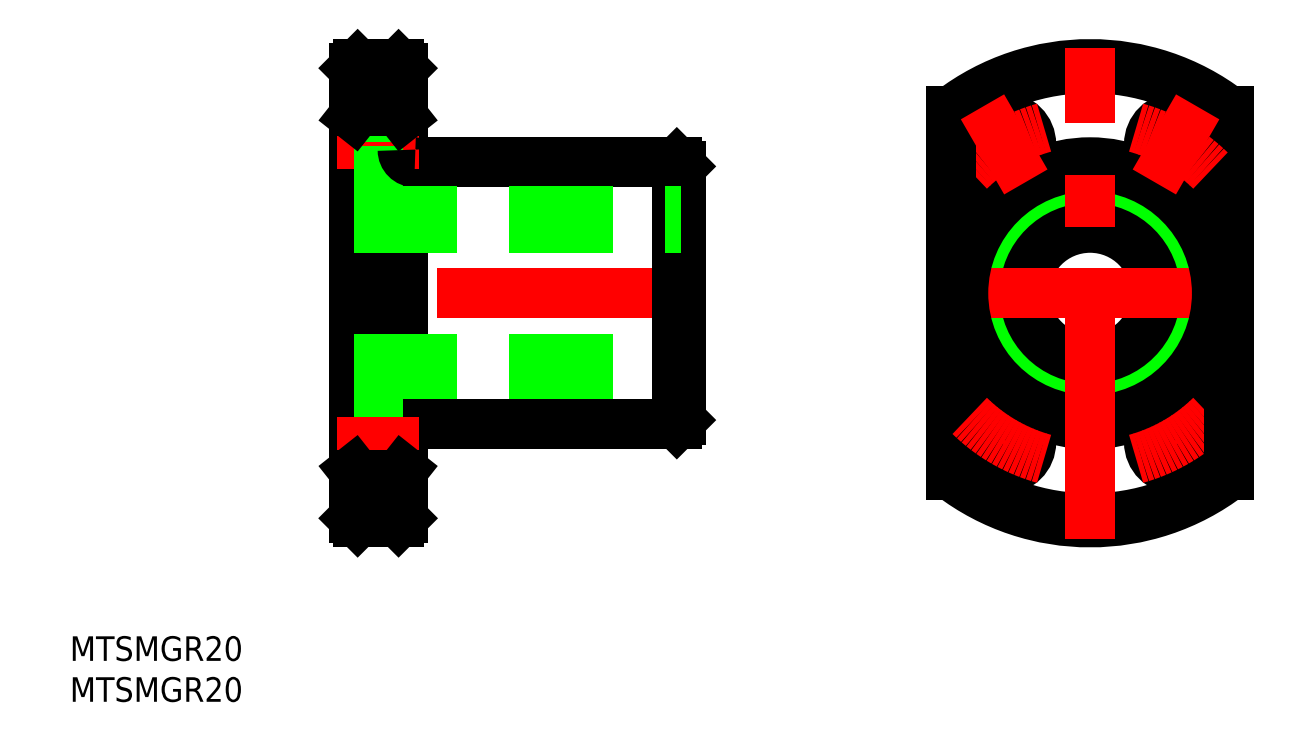
<metadata>
{"format":"dxf","ext":"dxf","renderer":"ezdxf+matplotlib","layout":"modelspace","background":"white","min_lineweight":24,"dpi":150}
</metadata>
<code>
0
SECTION
2
ENTITIES
0
LINE
8
CENTER
10
13.15
20
-22.78
30
0
11
7.85
21
-13.6
31
0
0
LINE
8
CENTER
10
-48
20
1.8e-15
30
0
11
-92
21
1.8e-15
31
0
0
CIRCLE
8
0
10
0
20
0
30
0
40
10
0
CIRCLE
8
0
10
0
20
0
30
0
40
16
0
ARC
8
0
10
0
20
0
30
0
40
28
50
52.62
51
127.4
0
LINE
8
0
10
-90
20
-27.5
30
0
11
-90
21
27.5
31
0
0
LINE
8
0
10
-50
20
15.5
30
0
11
-50
21
-15.5
31
0
0
LINE
8
0
10
-84
20
-27.5
30
0
11
-84
21
27.5
31
0
0
CIRCLE
8
0
10
-10.5
20
18.19
30
0
40
3.3
0
CIRCLE
8
0
10
10.5
20
-18.19
30
0
40
3.3
0
CIRCLE
8
0
10
0
20
0
30
0
40
8
0
LINE
8
0
10
-89.5
20
28
30
0
11
-84.5
21
28
31
0
0
LINE
8
0
10
-50.5
20
16
30
0
11
-82.5
21
16
31
0
0
LINE
8
0
10
-90
20
-10
30
0
11
-50
21
-10
31
0
0
LINE
8
0
10
-90
20
-8
30
0
11
-50
21
-8
31
0
0
LINE
8
0
10
-50.5
20
-16
30
0
11
-82.5
21
-16
31
0
0
LINE
8
0
10
-89.5
20
-28
30
0
11
-84.5
21
-28
31
0
0
LINE
8
0
10
-50.5
20
-16
30
0
11
-50
21
-15.5
31
0
0
LINE
8
0
10
-50
20
15.5
30
0
11
-50.5
21
16
31
0
0
LINE
8
0
10
-84
20
27.5
30
0
11
-84.5
21
28
31
0
0
LINE
8
0
10
-89.5
20
28
30
0
11
-90
21
27.5
31
0
0
LINE
8
0
10
-84
20
-27.5
30
0
11
-84.5
21
-28
31
0
0
LINE
8
0
10
-89.5
20
-28
30
0
11
-90
21
-27.5
31
0
0
LINE
8
0
10
-89.5
20
28
30
0
11
-89.5
21
22.25
31
0
0
LINE
8
0
10
-50.5
20
16
30
0
11
-50.5
21
-16
31
0
0
LINE
8
CENTER
10
-19
20
0
30
0
11
19
21
0
31
0
0
CIRCLE
8
0
10
0
20
0
30
0
40
15.5
0
ARC
8
0
10
0
20
0
30
0
40
27.5
50
51.82
51
128.2
0
LINE
8
CENTER
10
-92
20
18.19
30
0
11
-82
21
18.19
31
0
0
LINE
8
0
10
-90
20
21.49
30
0
11
-84
21
21.49
31
0
0
LINE
8
0
10
-90
20
14.89
30
0
11
-84
21
14.89
31
0
0
ARC
8
0
10
-82.5
20
-17.5
30
0
40
1.5
50
90
51
180
0
ARC
8
0
10
-82.5
20
17.5
30
0
40
1.5
50
180
51
270
0
LINE
8
0
10
-90
20
10
30
0
11
-50
21
10
31
0
0
LINE
8
0
10
-90
20
8
30
0
11
-50
21
8
31
0
0
ARC
8
CENTER
10
0
20
0
30
0
40
21
50
105.5
51
134.5
0
ARC
8
CENTER
10
0
20
0
30
0
40
21
50
285.5
51
314.5
0
TEXT
8
0
10
-124.7
20
-44.92
30
0
40
3
1
MTSMGR20
0
TEXT
8
0
10
-124.7
20
-49.92
30
0
40
3
1
MTSMGR20
0
LINE
8
0
10
17
20
-22.25
30
0
11
17
21
22.25
31
0
0
LINE
8
0
10
-17
20
-22.25
30
0
11
-17
21
22.25
31
0
0
ARC
8
0
10
0
20
0
30
0
40
27.5
50
231.8
51
308.2
0
ARC
8
0
10
0
20
0
30
0
40
28
50
232.6
51
307.4
0
LINE
8
0
10
-84.5
20
22.25
30
0
11
-84.5
21
28
31
0
0
LINE
8
CENTER
10
0
20
-30
30
0
11
0
21
30
31
0
0
LINE
8
CENTER
10
-13.15
20
-22.78
30
0
11
-7.85
21
-13.6
31
0
0
CIRCLE
8
0
10
10.5
20
18.19
30
0
40
3.3
0
ARC
8
CENTER
10
0
20
0
30
0
40
21
50
45.53
51
74.47
0
CIRCLE
8
0
10
-10.5
20
-18.19
30
0
40
3.3
0
ARC
8
CENTER
10
0
20
0
30
0
40
21
50
225.5
51
254.5
0
LINE
8
CENTER
10
7.85
20
13.6
30
0
11
13.15
21
22.78
31
0
0
LINE
8
CENTER
10
-7.85
20
13.6
30
0
11
-13.15
21
22.78
31
0
0
LINE
8
0
10
-90
20
21.62
30
0
11
-89.5
21
22.25
31
0
0
LINE
8
0
10
-89.5
20
22.25
30
0
11
-84.5
21
22.25
31
0
0
LINE
8
0
10
-84.5
20
22.25
30
0
11
-84
21
21.62
31
0
0
LINE
8
0
10
-90
20
-14.89
30
0
11
-84
21
-14.89
31
0
0
LINE
8
0
10
-89.5
20
-22.25
30
0
11
-84.5
21
-22.25
31
0
0
LINE
8
0
10
-90
20
-21.49
30
0
11
-84
21
-21.49
31
0
0
LINE
8
CENTER
10
-92
20
-18.19
30
0
11
-82
21
-18.19
31
0
0
LINE
8
0
10
-84.5
20
-22.25
30
0
11
-84
21
-21.62
31
0
0
LINE
8
0
10
-84.5
20
-22.25
30
0
11
-84.5
21
-28
31
0
0
LINE
8
0
10
-90
20
-21.62
30
0
11
-89.5
21
-22.25
31
0
0
LINE
8
0
10
-89.5
20
-28
30
0
11
-89.5
21
-22.25
31
0
0
ENDSEC
0
EOF

</code>
